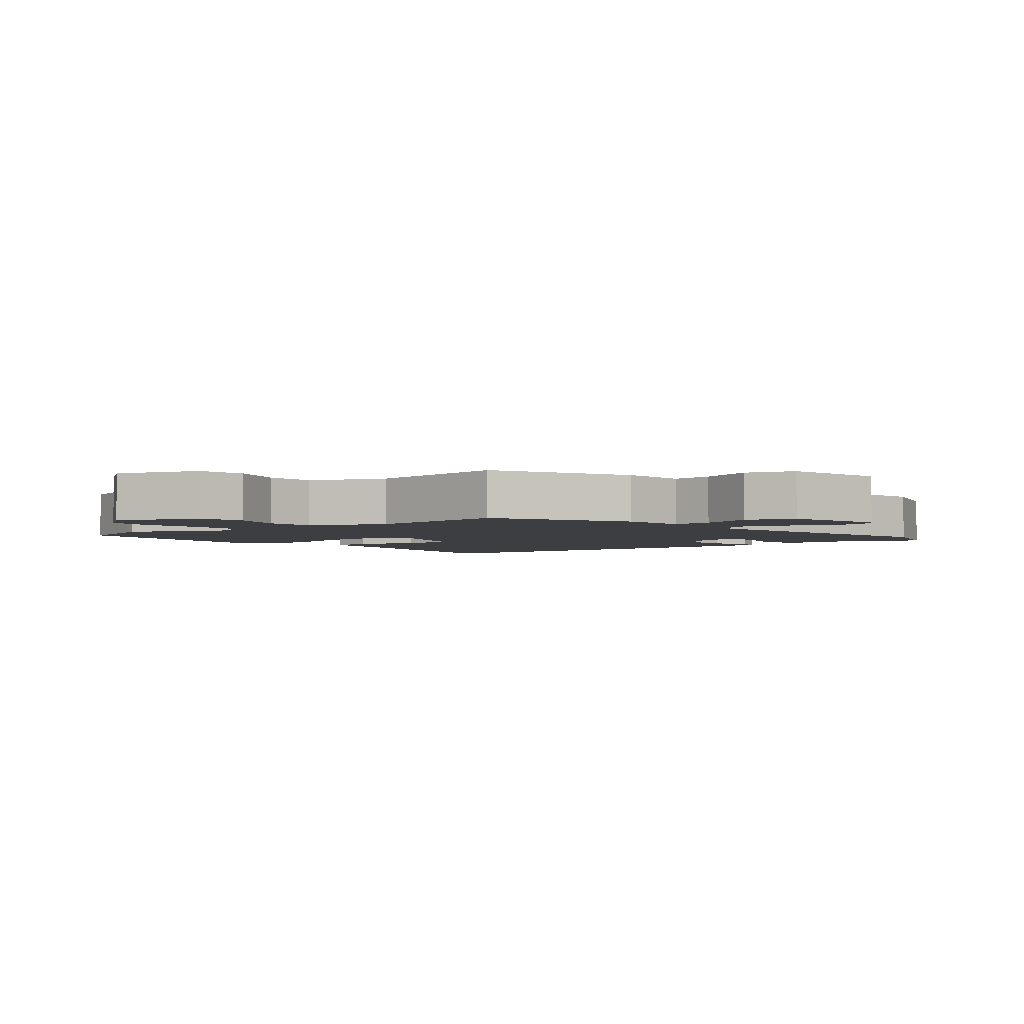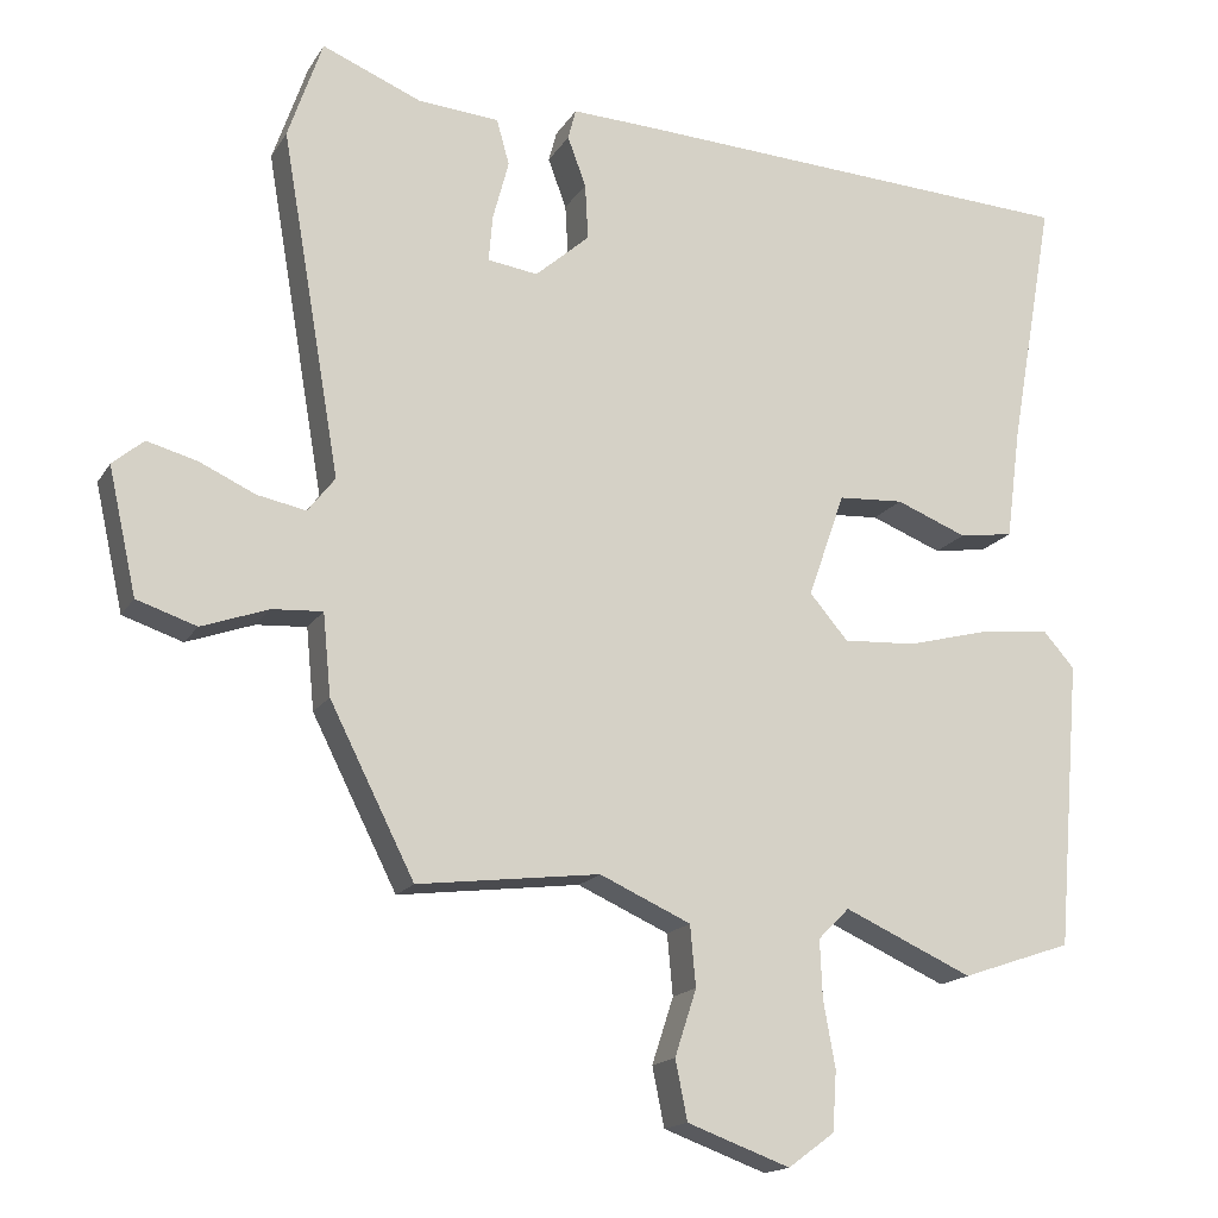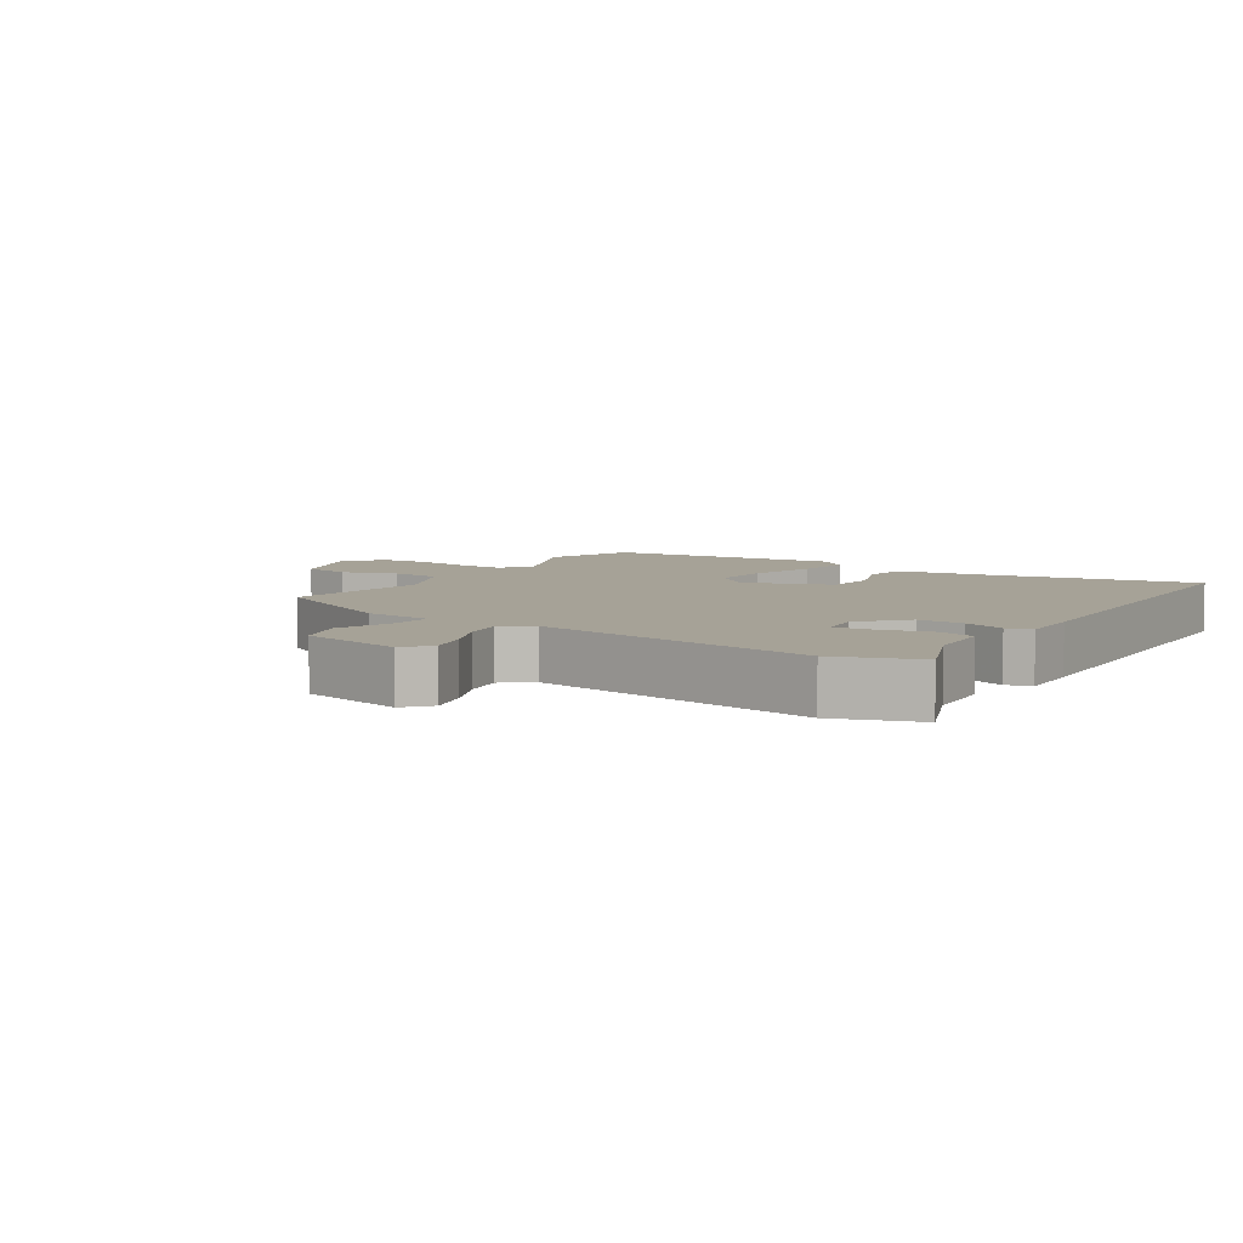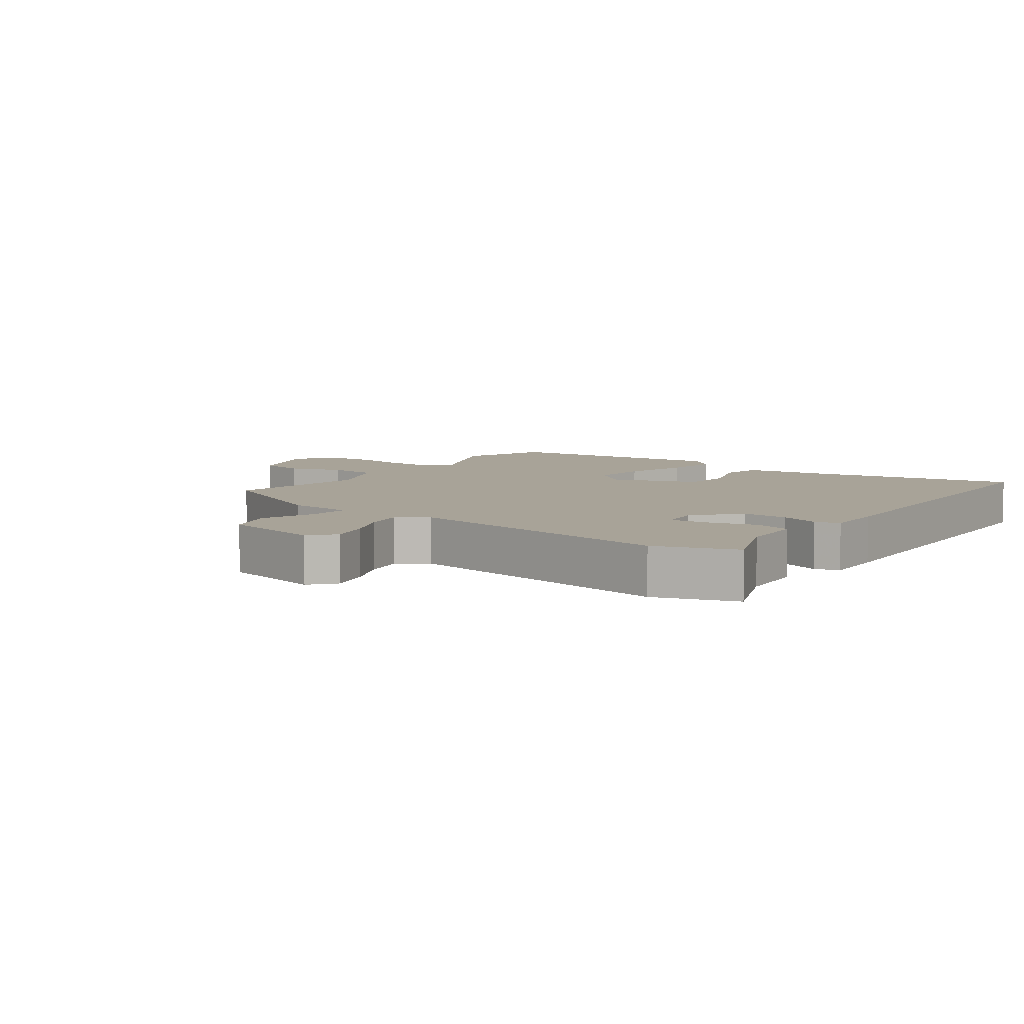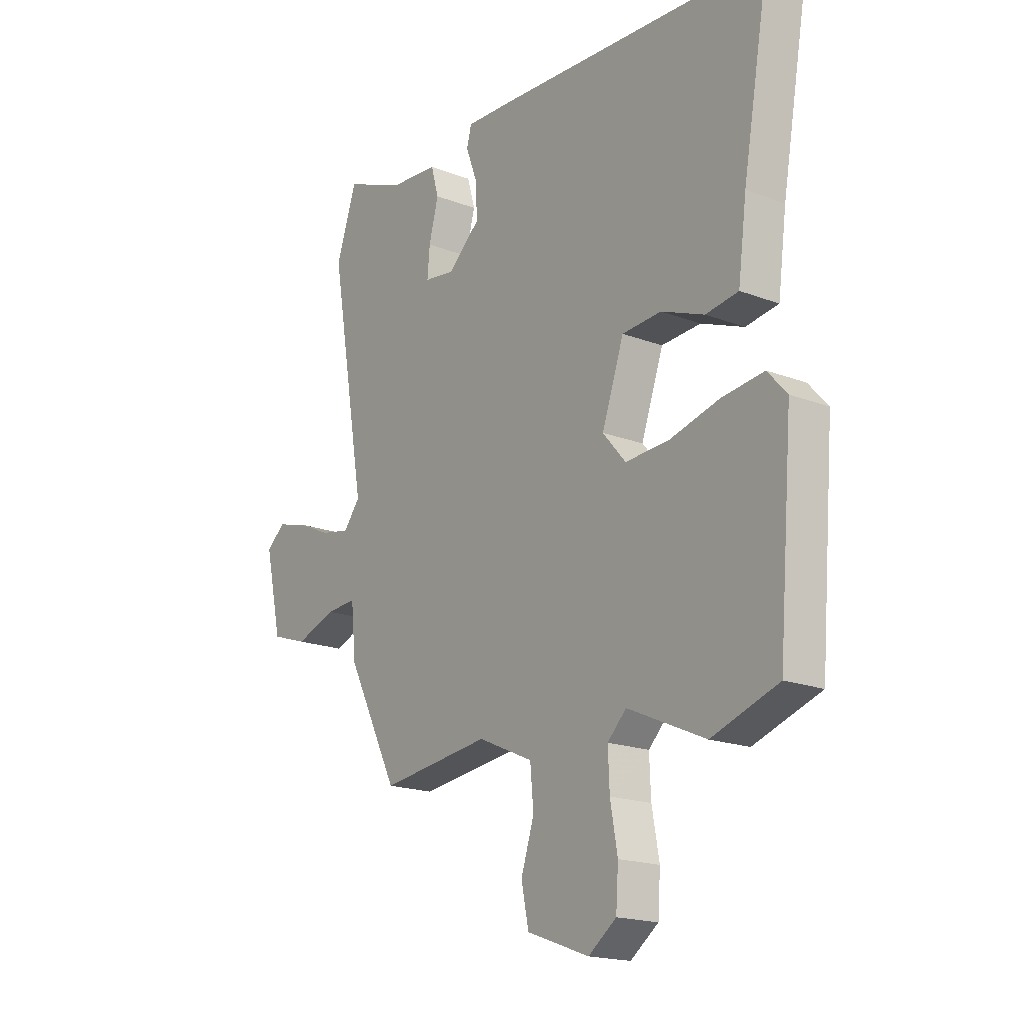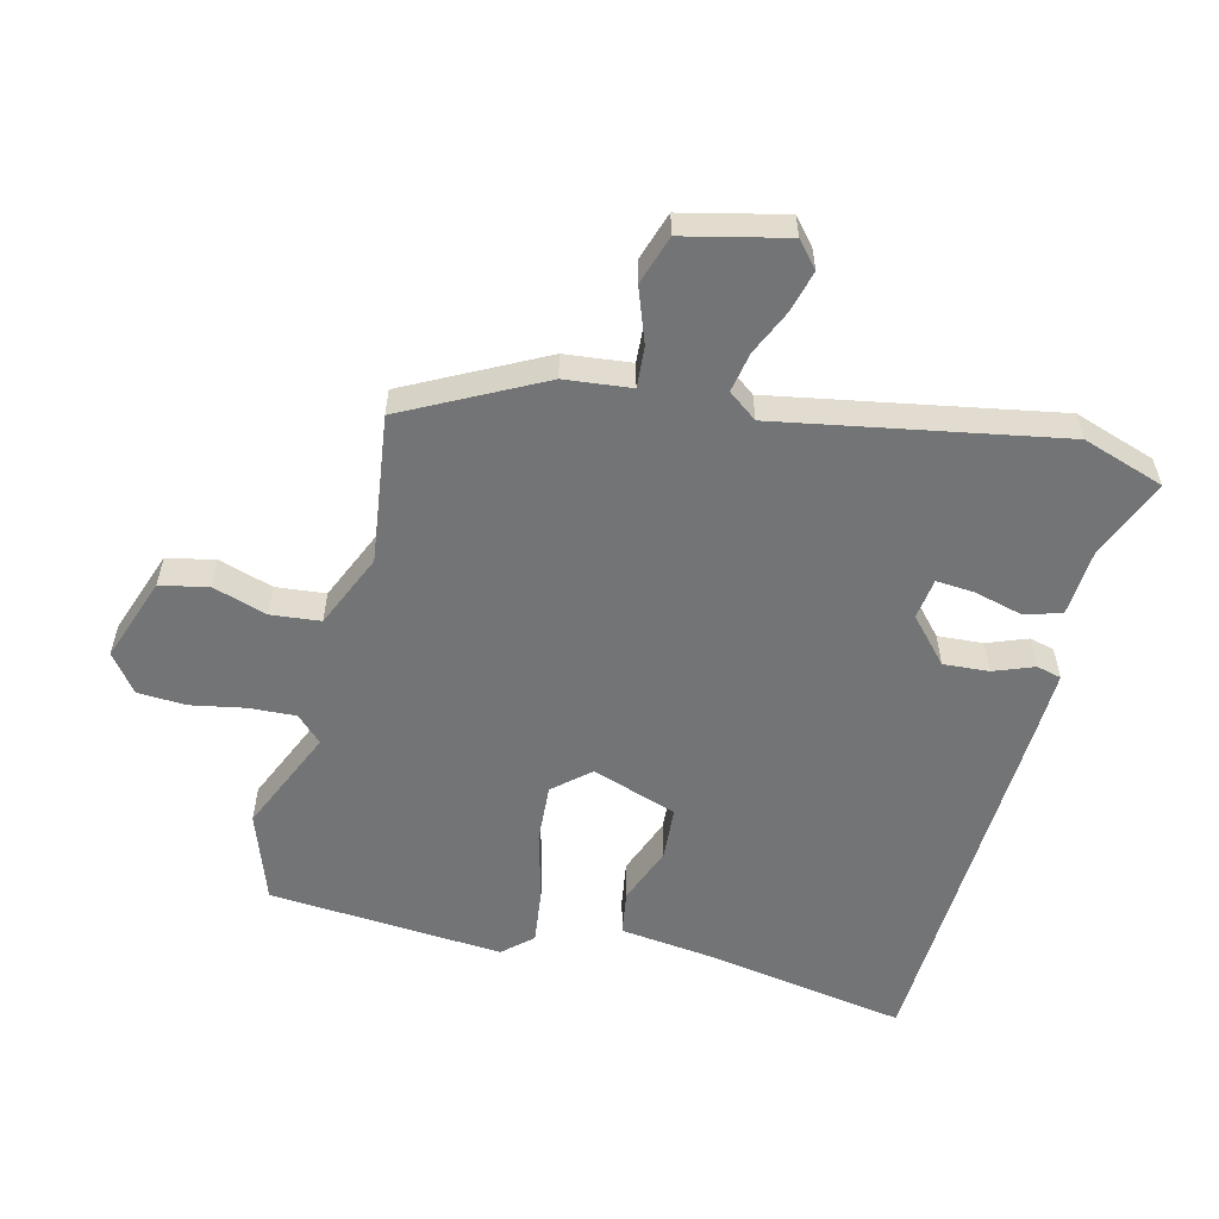
<metadata>
{"format":"obj","ext":"obj","renderer":"f3d","projection":"perspective","resolution":1024,"background":"white","views":[{"elev":-3.4,"azim":-140.6,"up":"+Y"},{"elev":-16.4,"azim":-21.6,"up":"+Z"},{"elev":6.4,"azim":-57.0,"up":"+Y"},{"elev":6.9,"azim":-53.9,"up":"+Y"},{"elev":-18.4,"azim":53.5,"up":"+Z"},{"elev":-56.2,"azim":-103.5,"up":"+Y"}]}
</metadata>
<code>
v 0.522 0.07 0.486
v 0.466 0.07 0.168
v 0.448 0.07 0.031
v 0.38 0.07 0.021
v 0.291 0.07 0.056
v 0.209 0.07 0.051
v 0.163 0.07 -0.08
v 0.211 0.07 -0.136
v 0.302 0.07 -0.131
v 0.406 0.07 -0.104
v 0.493 0.07 -0.094
v 0.533 0.07 -0.139
v 0.503 0.07 -0.499
v 0.365 0.07 -0.546
v 0.204 0.07 -0.474
v 0.165 0.07 -0.513
v 0.168 0.07 -0.585
v 0.183 0.07 -0.669
v 0.178 0.07 -0.743
v 0.12 0.07 -0.786
v -0.009 0.07 -0.739
v -0.024 0.07 -0.665
v 0.003 0.07 -0.582
v -0.004 0.07 -0.506
v -0.118 0.07 -0.455
v -0.346 0.07 -0.483
v -0.452 0.07 -0.273
v -0.462 0.07 -0.171
v -0.525 0.07 -0.175
v -0.609 0.07 -0.205
v -0.684 0.07 -0.18
v -0.719 0.07 -0.023
v -0.68 0.07 0.01
v -0.617 0.07 -0.007
v -0.547 0.07 -0.039
v -0.486 0.07 -0.051
v -0.452 0.07 -0.007
v -0.526 0.07 0.424
v -0.483 0.07 0.549
v -0.359 0.07 0.498
v -0.257 0.07 0.49
v -0.241 0.07 0.433
v -0.261 0.07 0.358
v -0.266 0.07 0.3
v -0.203 0.07 0.291
v -0.135 0.07 0.351
v -0.139 0.07 0.421
v -0.162 0.07 0.483
v -0.152 0.07 0.521
v -0.055 0.07 0.517
v 0.522 0 0.486
v 0.466 0 0.168
v 0.448 0 0.031
v 0.38 0 0.021
v 0.291 0 0.056
v 0.209 0 0.051
v 0.163 0 -0.08
v 0.211 0 -0.136
v 0.302 0 -0.131
v 0.406 0 -0.104
v 0.493 0 -0.094
v 0.533 0 -0.139
v 0.503 0 -0.499
v 0.365 0 -0.546
v 0.204 0 -0.474
v 0.165 0 -0.513
v 0.168 0 -0.585
v 0.183 0 -0.669
v 0.178 0 -0.743
v 0.12 0 -0.786
v -0.009 0 -0.739
v -0.024 0 -0.665
v 0.003 0 -0.582
v -0.004 0 -0.506
v -0.118 0 -0.455
v -0.346 0 -0.483
v -0.452 0 -0.273
v -0.462 0 -0.171
v -0.525 0 -0.175
v -0.609 0 -0.205
v -0.684 0 -0.18
v -0.719 0 -0.023
v -0.68 0 0.01
v -0.617 0 -0.007
v -0.547 0 -0.039
v -0.486 0 -0.051
v -0.452 0 -0.007
v -0.526 0 0.424
v -0.483 0 0.549
v -0.359 0 0.498
v -0.257 0 0.49
v -0.241 0 0.433
v -0.261 0 0.358
v -0.266 0 0.3
v -0.203 0 0.291
v -0.135 0 0.351
v -0.139 0 0.421
v -0.162 0 0.483
v -0.152 0 0.521
v -0.055 0 0.517
f 50 1 2
f 49 50 2
f 48 49 2
f 47 48 2
f 3 4 5
f 2 3 5
f 47 2 5
f 46 47 5
f 45 46 5 6
f 44 45 6 7
f 40 41 42 43
f 40 43 44
f 39 40 44
f 38 39 44
f 37 38 44
f 33 34 35
f 32 33 35
f 31 32 35
f 30 31 35
f 29 30 35
f 28 29 35 36
f 25 26 27 28
f 28 36 37
f 25 28 37
f 24 25 37
f 21 22 23
f 20 21 23
f 19 20 23
f 18 19 23
f 17 18 23
f 16 17 23 24
f 44 7 8
f 37 44 8
f 24 37 8
f 16 24 8
f 15 16 8
f 13 14 15
f 12 13 15
f 11 12 15
f 10 11 15
f 9 10 15
f 8 9 15
f 52 51 100
f 52 100 99
f 52 99 98
f 52 98 97
f 55 54 53
f 55 53 52
f 55 52 97
f 55 97 96
f 56 55 96 95
f 57 56 95 94
f 93 92 91 90
f 94 93 90
f 94 90 89
f 94 89 88
f 94 88 87
f 85 84 83
f 85 83 82
f 85 82 81
f 85 81 80
f 85 80 79
f 86 85 79 78
f 78 77 76 75
f 87 86 78
f 87 78 75
f 87 75 74
f 73 72 71
f 73 71 70
f 73 70 69
f 73 69 68
f 73 68 67
f 74 73 67 66
f 58 57 94
f 58 94 87
f 58 87 74
f 58 74 66
f 58 66 65
f 65 64 63
f 65 63 62
f 65 62 61
f 65 61 60
f 65 60 59
f 65 59 58
f 1 51 52 2
f 2 52 53 3
f 3 53 54 4
f 4 54 55 5
f 5 55 56 6
f 6 56 57 7
f 7 57 58 8
f 8 58 59 9
f 9 59 60 10
f 10 60 61 11
f 11 61 62 12
f 12 62 63 13
f 13 63 64 14
f 14 64 65 15
f 15 65 66 16
f 16 66 67 17
f 17 67 68 18
f 18 68 69 19
f 19 69 70 20
f 20 70 71 21
f 21 71 72 22
f 22 72 73 23
f 23 73 74 24
f 24 74 75 25
f 25 75 76 26
f 26 76 77 27
f 27 77 78 28
f 28 78 79 29
f 29 79 80 30
f 30 80 81 31
f 31 81 82 32
f 32 82 83 33
f 33 83 84 34
f 34 84 85 35
f 35 85 86 36
f 36 86 87 37
f 37 87 88 38
f 38 88 89 39
f 39 89 90 40
f 40 90 91 41
f 41 91 92 42
f 42 92 93 43
f 43 93 94 44
f 44 94 95 45
f 45 95 96 46
f 46 96 97 47
f 47 97 98 48
f 48 98 99 49
f 49 99 100 50
f 50 100 51 1

</code>
